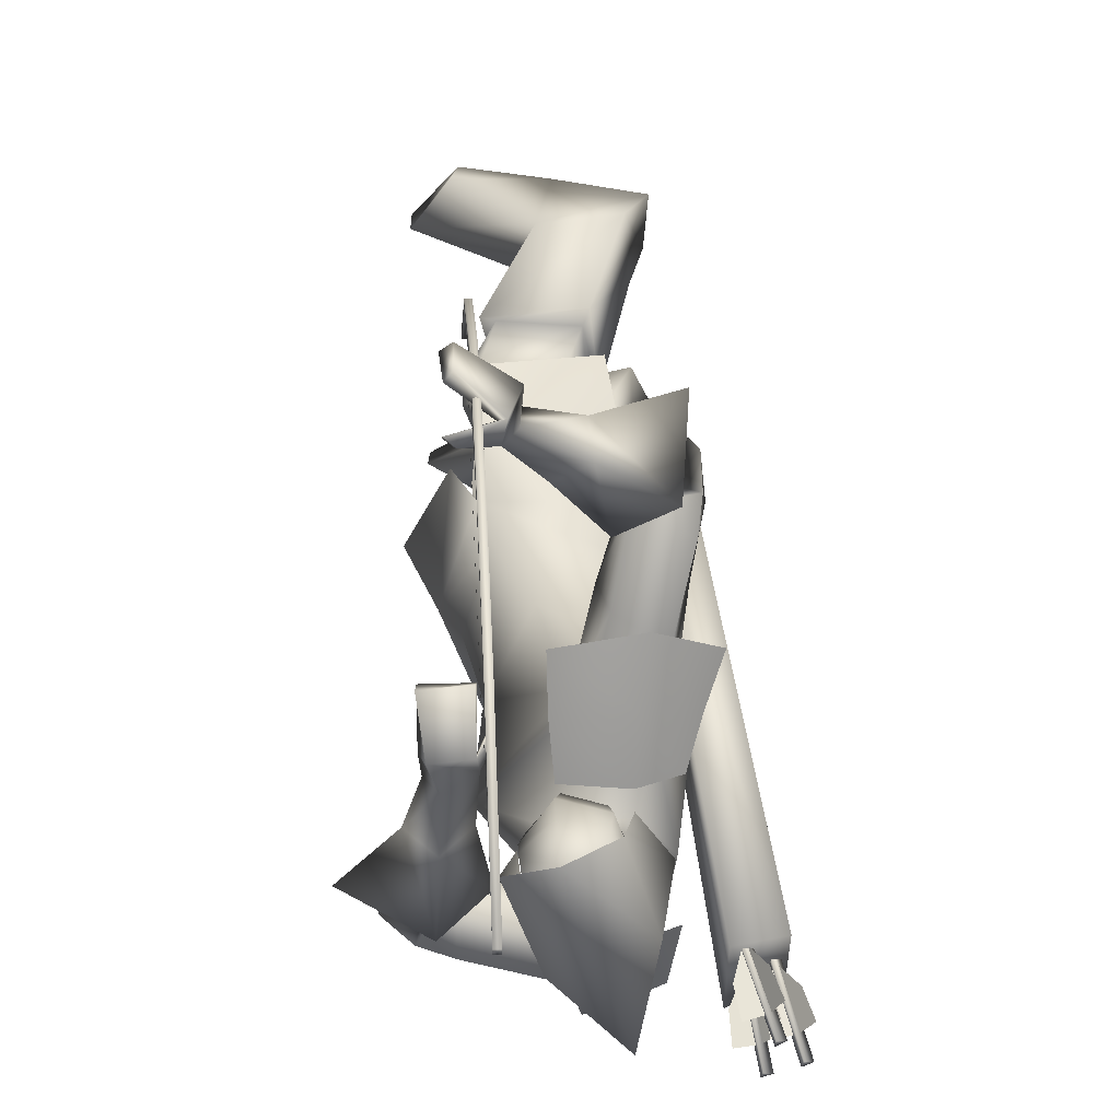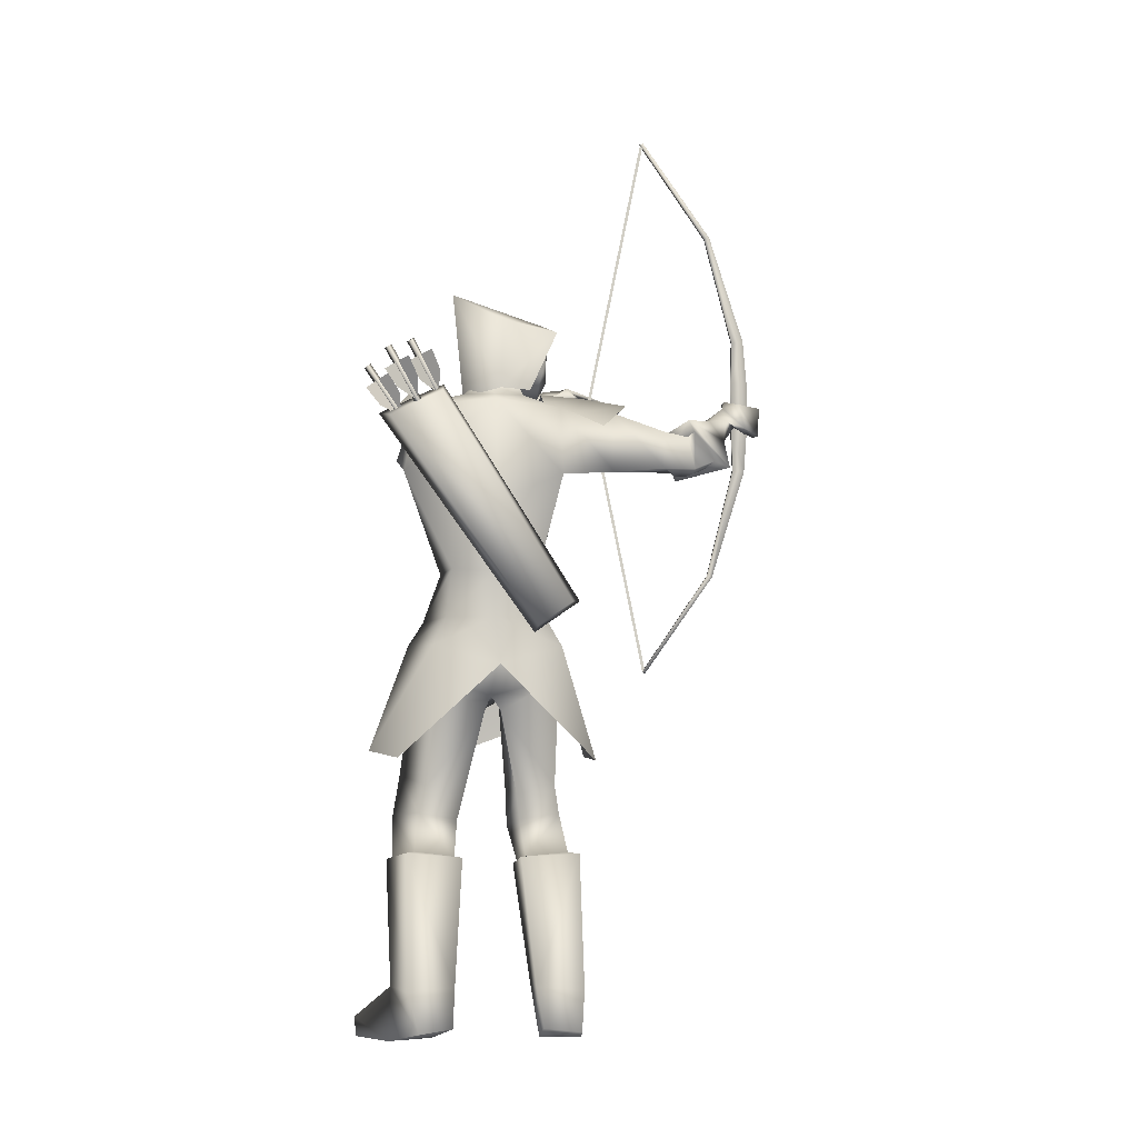
<metadata>
{"format":"obj","ext":"obj","renderer":"f3d","projection":"perspective","resolution":1024,"background":"white","views":[{"elev":30.5,"azim":177.4,"up":"+Z"},{"elev":-6.7,"azim":-97.2,"up":"+Y"}]}
</metadata>
<code>
o Cube_Cube.001
v -0.0515 0.732 -0.3945
v 0.107 0.732 -0.4521
v -0.02722 0.7127 -0.5743
v -0.1078 0.7261 -0.4781
v 0.09621 0.7261 -0.5526
v -0.03783 0.9904 -0.6034
v -0.07667 0.9187 -0.47
v 0.07768 0.9187 -0.5262
v 0.05753 0.9308 -0.3414
v -0.02636 0.898 -0.3187
v 0.1364 0.898 -0.378
v 0.1481 -0.01286 -0.06
v 0.1481 1.497 -0.06001
v 0.1595 -0.01286 -0.06
v 0.1595 1.497 -0.06001
v 0.1595 -0.01481 -0.05099
v 0.1595 1.499 -0.051
v 0.1481 -0.01481 -0.05099
v 0.1481 1.499 -0.051
v 0.1481 0.2545 0.1387
v 0.1481 1.229 0.1387
v 0.1595 0.2545 0.1387
v 0.1595 1.229 0.1387
v 0.1595 0.2582 0.1251
v 0.1595 1.226 0.125
v 0.1481 0.2582 0.1251
v 0.1481 1.226 0.125
v 0.1481 0.5595 0.2012
v 0.1481 0.9244 0.2012
v 0.1595 0.5595 0.2012
v 0.1595 0.9244 0.2012
v 0.1595 0.5547 0.233
v 0.1595 0.9292 0.233
v 0.1481 0.5547 0.233
v 0.1481 0.9292 0.233
v 0.1481 0.6757 0.2426
v 0.1481 0.8082 0.2426
v 0.1595 0.6757 0.2426
v 0.1595 0.8082 0.2426
v 0.1595 0.6784 0.1972
v 0.1595 0.8054 0.1972
v 0.1481 0.6784 0.1972
v 0.1481 0.8054 0.1972
v 0.1532 -0.009353 -0.05157
v 0.1532 1.49 -0.05209
v 0.1532 -0.0109 -0.05918
v 0.1532 1.492 -0.0597
v 0.1532 0.7419 -0.212
v 0.1532 0.7419 -0.2044
v -0.275 0.6797 -0.6434
v -0.1862 0.7129 -0.6364
v -0.1882 0.6318 -0.804
v -0.2763 0.6119 -0.7779
v -0.1833 0.1483 -0.2947
v -0.1096 0.1562 -0.2682
v -0.1082 0.07288 -0.3874
v -0.1827 0.08489 -0.3856
v -0.05129 0.7195 -0.3661
v -0.0513 0.7195 -0.6185
v -0.07305 0.6895 -0.1384
v 0.03603 0.7214 -0.6893
v -0.1227 0.6845 -0.3671
v -0.1227 0.6845 -0.6175
v 0.05457 0.7008 -0.3671
v 0.05457 0.7008 -0.6175
v -0.1803 0.6144 -0.2127
v 0.01501 0.6577 -0.7886
v 0.0634 0.6438 -0.1896
v -0.004507 0.6364 -0.6261
v 0.2012 -0.008035 -0.5191
v 0.141 0.04547 -0.3
v 0.1186 0.05023 -0.709
v -0.08988 0.03693 -0.3124
v -0.1046 0.03719 -0.6548
v -0.1264 -0.01156 -0.4783
v 0.1399 -0.2471 -0.2253
v 0.07283 -0.2345 -0.8128
v -0.06492 -0.2612 -0.2199
v -0.1194 -0.2565 -0.7438
v -0.05664 0.7157 -0.4136
v -0.05664 0.7157 -0.571
v -0.08075 0.7123 -0.4923
v 0.05416 0.6797 -0.4548
v 0.05416 0.6797 -0.5298
v -0.08164 0.6801 -0.3163
v -0.07954 0.6793 -0.6957
v 0.006569 0.6419 -0.2687
v -0.01651 0.6377 -0.6952
v -0.1134 0.6948 -0.4923
v -0.1515 0.419 -0.4923
v -0.1257 0.4928 -0.3135
v -0.07645 0.501 -0.7333
v 0.1654 0.5564 -0.4923
v 0.028 0.5355 -0.3204
v 0.007702 0.5309 -0.6662
v 0.1396 0.295 -0.4923
v 0.06201 0.241 -0.363
v 0.05405 0.239 -0.6264
v -0.1142 0.2328 -0.4923
v -0.1126 0.2379 -0.3783
v -0.1126 0.2379 -0.6063
v -0.1388 0.6102 -0.04448
v 0.19 0.6976 -0.6563
v -0.05217 0.5914 0.001302
v 0.1896 0.6658 -0.5618
v -0.157 0.5081 -0.04539
v 0.2367 0.6089 -0.6828
v -0.05077 0.5133 -0.01382
v 0.2063 0.5897 -0.5778
v -0.1024 0.6191 0.04467
v 0.2371 0.7172 -0.5748
v -0.04047 0.5964 0.000283
v 0.18 0.6662 -0.5534
v -0.1017 0.5403 0.09908
v 0.3088 0.6585 -0.5505
v -0.03291 0.5274 0.02653
v 0.2228 0.6072 -0.5391
v -0.06446 0.5767 0.002487
v 0.2021 0.656 -0.5732
v -0.1458 0.5955 0.0173
v 0.2473 0.7017 -0.6282
v -0.1483 0.5106 0.03713
v 0.2958 0.6294 -0.6276
v -0.05568 0.5105 0.01187
v 0.2299 0.5949 -0.5676
v 0.1191 0.1085 -0.3331
v 0.1029 0.112 -0.6705
v -0.1186 0.1116 -0.4923
v -0.06267 0.1149 -0.3531
v -0.07095 0.1147 -0.6175
v 0.1372 -0.09555 -0.4605
v 0.1457 -0.09383 -0.5562
v 0.1554 -0.1305 -0.5219
v -0.05135 -0.1317 -0.4703
v -0.03643 -0.1336 -0.5132
v -0.03875 -0.09089 -0.4968
v -0.04997 -0.04435 -0.3167
v -0.07336 -0.043 -0.6511
v -0.1041 0.01314 -0.4807
v 0.1269 -0.3081 -0.313
v 0.09418 -0.2992 -0.7295
v 0.09732 -0.3309 -0.4447
v 0.1154 -0.3281 -0.5974
v -0.03684 -0.3499 -0.4271
v -0.01541 -0.3518 -0.5658
v -0.02984 -0.3275 -0.3249
v -0.04681 -0.3252 -0.6622
v 0.09519 -0.5274 -0.2924
v 0.06216 -0.5187 -0.748
v 0.06181 -0.5308 -0.4146
v 0.07592 -0.528 -0.6224
v -0.05057 -0.5142 -0.4043
v -0.03279 -0.5154 -0.5902
v -0.04324 -0.5013 -0.2918
v -0.06745 -0.4981 -0.6968
v 0.07525 -0.4309 -0.4425
v 0.09636 -0.4288 -0.5964
v 0.1196 -0.4133 -0.2971
v 0.08397 -0.404 -0.7469
v -0.02542 -0.4151 -0.4182
v -0.006537 -0.416 -0.5815
v -0.01157 -0.4013 -0.3115
v -0.03303 -0.3977 -0.6851
v 0.1525 -0.4253 -0.3393
v 0.1304 -0.4163 -0.7202
v 0.127 -0.4339 -0.4082
v 0.1321 -0.4285 -0.6473
v 0.1116 -0.4716 -0.3901
v 0.112 -0.466 -0.6604
v 0.1308 -0.4652 -0.3389
v 0.1109 -0.457 -0.7146
v 0.1338 -0.3642 -0.4111
v 0.1378 -0.3586 -0.6436
v 0.1538 -0.3534 -0.3535
v 0.135 -0.3449 -0.7039
v -0.01475 -0.9824 -0.2535
v -0.04433 -0.9821 -0.759
v -0.04035 -0.9759 -0.3661
v -0.03031 -0.9762 -0.6444
v -0.1696 -0.9416 -0.3688
v -0.1514 -0.9421 -0.5985
v -0.179 -0.9512 -0.2714
v -0.1929 -0.9506 -0.6872
v 0.08434 -0.5346 -0.4243
v 0.1005 -0.5313 -0.6217
v 0.1221 -0.5312 -0.2869
v 0.08531 -0.5212 -0.7631
v -0.07122 -0.5121 -0.4184
v -0.04688 -0.5147 -0.5694
v -0.05491 -0.5053 -0.2618
v -0.08918 -0.5013 -0.7206
v -0.02182 -0.8419 -0.3881
v -0.004792 -0.8421 -0.6303
v 0.019 -0.848 -0.2733
v -0.00634 -0.8457 -0.7523
v -0.1404 -0.8403 -0.3846
v -0.1172 -0.8425 -0.592
v -0.1315 -0.85 -0.259
v -0.1527 -0.8488 -0.7132
v 0.1601 -0.9344 -0.2283
v 0.1113 -0.9344 -0.8422
v 0.229 -0.9361 -0.3205
v 0.2076 -0.936 -0.7791
v 0.2257 -0.9821 -0.3157
v 0.2028 -0.9821 -0.7825
v 0.1454 -0.9835 -0.2279
v 0.09725 -0.9835 -0.8375
v 0.1808 0.6628 0.2828
v 0.2398 0.7423 -0.1877
v 0.1822 0.7438 0.2849
v 0.16 0.7491 -0.1757
v 0.1997 0.6626 0.2692
v 0.2375 0.7195 -0.1914
v 0.1958 0.7431 0.2674
v 0.1578 0.7291 -0.1852
v 0.1232 0.7297 0.1677
v 0.156 0.7574 -0.3057
v 0.09855 0.6928 0.173
v 0.2079 0.781 -0.3269
v 0.1121 0.6739 0.1976
v 0.2329 0.7601 -0.3099
v 0.1334 0.7133 0.169
v 0.1645 0.7357 -0.3026
v -0.02231 0.6377 -0.1382
v 0.04832 0.6646 -0.6122
v -0.1022 0.664 -0.1782
v 0.04714 0.7028 -0.6971
v -0.1385 0.499 -0.1788
v 0.1266 0.5617 -0.7451
v -0.008849 0.5267 -0.1557
v 0.06959 0.554 -0.6234
v -0.07826 0.4992 0.0196
v 0.2514 0.5933 -0.5825
v -0.1222 0.4993 0.03202
v 0.283 0.6098 -0.6107
v -0.06117 0.5127 0.03849
v 0.252 0.6054 -0.5563
v -0.09533 0.5165 0.06862
v 0.2912 0.6269 -0.5657
v -0.08083 0.4993 -0.005344
v 0.2332 0.5879 -0.5989
v -0.1279 0.497 -0.01807
v 0.2477 0.5967 -0.6447
v 0.1673 0.0745 -0.513
v 0.1472 -0.04118 -0.3214
v 0.1292 -0.03656 -0.692
v 0.05837 0.6522 0.0695
v 0.1614 0.7051 -0.4277
v 0.001277 0.6685 0.106
v 0.2124 0.7467 -0.4505
v 0.007072 0.6156 0.1477
v 0.2618 0.707 -0.4268
v 0.066 0.6064 0.09017
v 0.1909 0.6661 -0.4141
v 0.115 0.7406 0.2128
v 0.1603 0.7832 -0.2696
v 0.09155 0.67 0.2235
v 0.2274 0.7919 -0.2705
v 0.1156 0.6581 0.2253
v 0.2379 0.7608 -0.2722
v 0.129 0.7331 0.2063
v 0.1601 0.7615 -0.2739
v 0.1991 0.7468 0.1913
v 0.1416 0.7455 -0.2416
v 0.1974 0.754 0.1964
v 0.1418 0.7527 -0.2407
v 0.181 0.7521 0.1776
v 0.1351 0.7477 -0.2591
v 0.1796 0.7601 0.183
v 0.135 0.7555 -0.2579
v -0.02445 0.613 -0.03723
v 0.1366 0.6671 -0.5608
v -0.1146 0.6476 0.02662
v 0.2186 0.7425 -0.5923
v -0.1316 0.5184 0.1341
v 0.3594 0.6563 -0.5563
v -0.00981 0.497 0.006975
v 0.2075 0.5673 -0.5351
v -0.02855 0.7513 -0.5137
v -0.01277 0.7918 -0.4414
v 0.04478 0.7918 -0.5236
v -0.01658 0.8447 -0.545
v -0.06183 0.8195 -0.4439
v 0.08308 0.8195 -0.4967
v -0.056 0.9115 -0.4647
v 0.06525 0.9115 -0.5088
v 0.002631 0.9497 -0.4922
v 0.03236 0.7429 -0.4109
v 0.08891 0.7429 -0.4916
v 0.06457 0.7186 -0.4485
v -0.007049 0.8936 -0.3434
v 0.1057 0.8936 -0.3844
v 0.05651 0.91 -0.3442
v -0.01475 0.7555 -0.3672
v 0.09631 0.7555 -0.4077
v 0.04819 0.7231 -0.3671
v 0.2518 -0.2199 -0.5295
v 0.1772 -0.1565 -0.3559
v 0.1659 -0.1518 -0.6677
v 0.0822 0.6797 -0.4923
v -0.04955 0.7113 -0.7217
v -0.1043 0.6617 -0.7336
v 0.01437 0.6651 -0.6752
v -0.05586 0.7094 -0.2522
v -0.1486 0.6534 -0.2869
v 0.0623 0.6745 -0.279
v -0.05892 0.8655 -0.4543
v 0.07416 0.8655 -0.5027
v -0.006974 0.8972 -0.5186
v -0.01444 0.8246 -0.3483
v 0.1083 0.8246 -0.3929
v 0.05825 0.8247 -0.3394
v -0.06037 0.8425 -0.4491
v 0.07862 0.8425 -0.4997
v -0.01178 0.8709 -0.5318
v -0.01999 0.79 -0.3558
v 0.1077 0.79 -0.4022
v 0.05808 0.7748 -0.3399
v -0.2276 0.6146 -0.7447
v -0.2096 0.612 -0.7528
v -0.2116 0.6232 -0.7366
v -0.2342 0.7514 -0.8277
v -0.2322 0.7402 -0.844
v -0.2502 0.7428 -0.8358
v -0.2128 0.6267 -0.7513
v -0.1915 0.6686 -0.7776
v -0.1936 0.7159 -0.8104
v -0.2275 0.7099 -0.8104
v -0.2355 0.7056 -0.8145
v -0.2494 0.6858 -0.8389
v -0.2392 0.6429 -0.8019
v -0.2208 0.6224 -0.7553
v -0.2218 0.628 -0.7472
v -0.2452 0.6764 -0.7532
v -0.2563 0.7251 -0.782
v -0.2364 0.7112 -0.8064
v -0.2398 0.7796 -0.6997
v -0.2564 0.7907 -0.6717
v -0.2391 0.7408 -0.6487
v -0.2131 0.6934 -0.6499
v -0.2131 0.6884 -0.6585
v -0.2391 0.7111 -0.7002
v -0.2564 0.7559 -0.7319
v -0.2398 0.7747 -0.7083
v -0.2315 0.7791 -0.7051
v -0.1983 0.7868 -0.7096
v -0.1894 0.7375 -0.6811
v -0.2048 0.6928 -0.6553
v -0.259 0.8124 -0.7244
v -0.2424 0.8113 -0.7352
v -0.2424 0.8212 -0.718
v -0.2013 0.6883 -0.6413
v -0.2013 0.6784 -0.6585
v -0.2179 0.6795 -0.6476
v -0.2654 0.6506 -0.7056
v -0.2475 0.6502 -0.7142
v -0.2501 0.6598 -0.697
v -0.2857 0.7928 -0.7765
v -0.2832 0.7832 -0.7937
v -0.301 0.7835 -0.7851
v -0.2519 0.6645 -0.7114
v -0.2349 0.7101 -0.7343
v -0.2419 0.7596 -0.7629
v -0.2751 0.7507 -0.7629
v -0.2827 0.7461 -0.7672
v -0.2955 0.7273 -0.793
v -0.2808 0.6825 -0.76
v -0.2596 0.6598 -0.7157
v -0.2609 0.6646 -0.7071
v -0.2885 0.7111 -0.7086
v -0.3045 0.7608 -0.7328
v -0.284 0.7509 -0.7586
f 4 1 10
f 4 10 7
f 11 2 5
f 11 5 8
f 4 7 6
f 4 6 3
f 6 8 5
f 6 5 3
f 7 10 9
f 7 9 6
f 9 11 8
f 9 8 6
f 41 39 38
f 41 38 40
f 39 37 36
f 39 36 38
f 43 41 40
f 43 40 42
f 43 42 36
f 43 36 37
f 12 14 16
f 12 16 18
f 13 19 17
f 13 17 15
f 12 26 24
f 12 24 14
f 25 27 13
f 25 13 15
f 14 24 22
f 14 22 16
f 23 25 15
f 23 15 17
f 16 22 20
f 16 20 18
f 21 23 17
f 21 17 19
f 26 12 18
f 26 18 20
f 27 21 19
f 27 19 13
f 20 34 28
f 20 28 26
f 29 35 21
f 29 21 27
f 22 32 34
f 22 34 20
f 35 33 23
f 35 23 21
f 24 30 32
f 24 32 22
f 33 31 25
f 33 25 23
f 26 28 30
f 26 30 24
f 31 29 27
f 31 27 25
f 28 42 40
f 28 40 30
f 41 43 29
f 41 29 31
f 30 40 38
f 30 38 32
f 39 41 31
f 39 31 33
f 32 38 36
f 32 36 34
f 37 39 33
f 37 33 35
f 34 36 42
f 34 42 28
f 43 37 35
f 43 35 29
f 47 48 49
f 47 49 45
f 54 50 53
f 54 53 57
f 50 54 55
f 50 55 51
f 56 52 51
f 56 51 55
f 57 53 52
f 57 52 56
f 53 50 51
f 53 51 52
f 57 56 55
f 57 55 54
f 76 71 73
f 76 73 78
f 74 72 77
f 74 77 79
f 75 78 73
f 74 79 75
f 87 83 80
f 87 80 85
f 81 84 88
f 81 88 86
f 89 85 80
f 89 80 82
f 81 86 89
f 81 89 82
f 91 85 89
f 91 89 90
f 89 86 92
f 89 92 90
f 93 83 87
f 93 87 94
f 88 84 93
f 88 93 95
f 96 93 94
f 96 94 97
f 95 93 96
f 95 96 98
f 100 91 90
f 100 90 99
f 90 92 101
f 90 101 99
f 97 94 91
f 97 91 100
f 92 95 98
f 92 98 101
f 120 118 104
f 120 104 102
f 105 119 121
f 105 121 103
f 110 112 118
f 110 118 120
f 119 113 111
f 119 111 121
f 118 124 108
f 118 108 104
f 109 125 119
f 109 119 105
f 112 116 124
f 112 124 118
f 125 117 113
f 125 113 119
f 129 100 99
f 129 99 128
f 99 101 130
f 99 130 128
f 126 97 100
f 126 100 129
f 101 98 127
f 101 127 130
f 136 133 131
f 136 131 134
f 132 133 136
f 132 136 135
f 139 137 129
f 139 129 128
f 130 138 139
f 130 139 128
f 136 134 137
f 136 137 139
f 138 135 136
f 138 136 139
f 156 160 144
f 156 144 142
f 145 161 157
f 145 157 143
f 150 152 160
f 150 160 156
f 161 153 151
f 161 151 157
f 160 162 146
f 160 146 144
f 147 163 161
f 147 161 145
f 152 154 162
f 152 162 160
f 163 155 153
f 163 153 161
f 162 158 140
f 162 140 146
f 141 159 163
f 141 163 147
f 154 148 158
f 154 158 162
f 159 149 155
f 159 155 163
f 174 140 158
f 174 158 164
f 159 141 175
f 159 175 165
f 164 158 148
f 164 148 170
f 149 159 165
f 149 165 171
f 166 156 142
f 166 142 172
f 143 157 167
f 143 167 173
f 168 150 156
f 168 156 166
f 157 151 169
f 157 169 167
f 170 148 150
f 170 150 168
f 151 149 171
f 151 171 169
f 172 142 140
f 172 140 174
f 141 143 173
f 141 173 175
f 164 166 172
f 164 172 174
f 173 167 165
f 173 165 175
f 170 168 166
f 170 166 164
f 167 169 171
f 167 171 165
f 186 184 150
f 186 150 148
f 151 185 187
f 151 187 149
f 184 188 152
f 184 152 150
f 153 189 185
f 153 185 151
f 188 190 154
f 188 154 152
f 155 191 189
f 155 189 153
f 190 186 148
f 190 148 154
f 149 187 191
f 149 191 155
f 180 178 176
f 180 176 182
f 177 179 181
f 177 181 183
f 194 192 184
f 194 184 186
f 185 193 195
f 185 195 187
f 192 196 188
f 192 188 184
f 189 197 193
f 189 193 185
f 178 180 196
f 178 196 192
f 197 181 179
f 197 179 193
f 196 198 190
f 196 190 188
f 191 199 197
f 191 197 189
f 180 182 198
f 180 198 196
f 199 183 181
f 199 181 197
f 198 194 186
f 198 186 190
f 187 195 199
f 187 199 191
f 182 176 194
f 182 194 198
f 195 177 183
f 195 183 199
f 202 192 194
f 202 194 200
f 195 193 203
f 195 203 201
f 200 194 176
f 200 176 206
f 177 195 201
f 177 201 207
f 204 178 192
f 204 192 202
f 193 179 205
f 193 205 203
f 206 176 178
f 206 178 204
f 179 177 207
f 179 207 205
f 206 204 202
f 206 202 200
f 203 205 207
f 203 207 201
f 214 210 208
f 214 208 212
f 209 211 215
f 209 215 213
f 226 224 87
f 226 87 85
f 88 225 227
f 88 227 86
f 102 104 224
f 102 224 226
f 225 105 103
f 225 103 227
f 228 226 85
f 228 85 91
f 86 227 229
f 86 229 92
f 106 102 226
f 106 226 228
f 227 103 107
f 227 107 229
f 224 230 94
f 224 94 87
f 95 231 225
f 95 225 88
f 104 108 230
f 104 230 224
f 231 109 105
f 231 105 225
f 230 228 91
f 230 91 94
f 92 229 231
f 92 231 95
f 108 106 228
f 108 228 230
f 229 107 109
f 229 109 231
f 122 120 102
f 122 102 106
f 103 121 123
f 103 123 107
f 122 114 110
f 122 110 120
f 111 115 123
f 111 123 121
f 240 108 124
f 240 124 232
f 125 109 241
f 125 241 233
f 232 124 116
f 232 116 236
f 117 125 233
f 117 233 237
f 238 114 122
f 238 122 234
f 123 115 239
f 123 239 235
f 234 122 106
f 234 106 242
f 107 123 235
f 107 235 243
f 236 116 114
f 236 114 238
f 115 117 237
f 115 237 239
f 242 106 108
f 242 108 240
f 109 107 243
f 109 243 241
f 232 234 242
f 232 242 240
f 243 235 233
f 243 233 241
f 236 238 234
f 236 234 232
f 235 239 237
f 235 237 233
f 126 244 96
f 126 96 97
f 96 244 127
f 96 127 98
f 131 244 126
f 131 126 245
f 127 244 132
f 127 132 246
f 137 245 126
f 137 126 129
f 127 246 138
f 127 138 130
f 257 255 216
f 257 216 218
f 217 256 258
f 217 258 219
f 208 210 255
f 208 255 257
f 256 211 209
f 256 209 258
f 259 257 218
f 259 218 220
f 219 258 260
f 219 260 221
f 212 208 257
f 212 257 259
f 258 209 213
f 258 213 260
f 210 214 261
f 210 261 255
f 262 215 211
f 262 211 256
f 261 259 220
f 261 220 222
f 221 260 262
f 221 262 223
f 214 212 259
f 214 259 261
f 260 213 215
f 260 215 262
f 265 255 261
f 265 261 263
f 262 256 266
f 262 266 264
f 263 261 222
f 263 222 267
f 223 262 264
f 223 264 268
f 269 216 255
f 269 255 265
f 256 217 270
f 256 270 266
f 267 222 216
f 267 216 269
f 217 223 268
f 217 268 270
f 265 263 267
f 265 267 269
f 268 264 266
f 268 266 270
f 251 220 218
f 251 218 249
f 219 221 252
f 219 252 250
f 253 222 220
f 253 220 251
f 221 223 254
f 221 254 252
f 253 247 216
f 253 216 222
f 217 248 254
f 217 254 223
f 249 218 216
f 249 216 247
f 217 219 250
f 217 250 248
f 128 75 73
f 128 73 129
f 74 75 128
f 74 128 130
f 129 73 71
f 129 71 126
f 72 74 130
f 72 130 127
f 126 71 70
f 126 70 244
f 70 72 127
f 70 127 244
f 273 271 112
f 273 112 110
f 113 272 274
f 113 274 111
f 249 247 271
f 249 271 273
f 272 248 250
f 272 250 274
f 275 273 110
f 275 110 114
f 111 274 276
f 111 276 115
f 251 249 273
f 251 273 275
f 274 250 252
f 274 252 276
f 271 277 116
f 271 116 112
f 117 278 272
f 117 272 113
f 247 253 277
f 247 277 271
f 278 254 248
f 278 248 272
f 277 275 114
f 277 114 116
f 115 276 278
f 115 278 117
f 253 251 275
f 253 275 277
f 276 252 254
f 276 254 278
f 134 144 146
f 134 146 137
f 147 145 135
f 147 135 138
f 131 142 144
f 131 144 134
f 145 143 132
f 145 132 135
f 137 146 140
f 137 140 245
f 141 147 138
f 141 138 246
f 140 142 131
f 140 131 245
f 132 143 141
f 132 141 246
f 280 288 294
f 280 294 283
f 295 289 281
f 295 281 284
f 279 280 283
f 279 283 282
f 284 281 279
f 284 279 282
f 287 285 291
f 287 291 293
f 292 286 287
f 292 287 293
f 296 294 288
f 296 288 290
f 289 295 296
f 289 296 290
f 80 83 288
f 80 288 280
f 289 84 81
f 289 81 281
f 80 280 279
f 80 279 82
f 279 281 81
f 279 81 82
f 131 133 244
f 244 133 132
f 70 71 298
f 70 298 297
f 299 72 70
f 299 70 297
f 83 93 300
f 300 93 84
f 83 300 290
f 83 290 288
f 290 300 84
f 290 84 289
f 48 46 44
f 48 44 49
f 59 301 302
f 59 302 63
f 301 61 67
f 301 67 302
f 65 303 301
f 65 301 59
f 303 69 61
f 303 61 301
f 60 304 305
f 60 305 66
f 304 58 62
f 304 62 305
f 68 306 304
f 68 304 60
f 306 64 58
f 306 58 304
f 285 307 310
f 285 310 291
f 308 286 292
f 308 292 311
f 307 285 287
f 307 287 309
f 286 308 309
f 286 309 287
f 291 310 312
f 291 312 293
f 311 292 293
f 311 293 312
f 307 313 316
f 307 316 310
f 313 283 294
f 313 294 316
f 284 314 317
f 284 317 295
f 314 308 311
f 314 311 317
f 283 313 315
f 283 315 282
f 313 307 309
f 313 309 315
f 308 314 315
f 308 315 309
f 314 284 282
f 314 282 315
f 310 316 318
f 310 318 312
f 317 311 312
f 317 312 318
f 317 318 296
f 317 296 295
f 316 294 296
f 316 296 318
f 319 321 322
f 319 322 324
f 321 320 323
f 321 323 322
f 320 319 324
f 320 324 323
f 327 326 325
f 327 325 328
f 330 329 332
f 330 332 331
f 335 334 333
f 335 333 336
f 322 323 324
f 351 350 349
f 338 339 340
f 338 340 337
f 343 344 341
f 343 341 342
f 346 347 348
f 346 348 345
f 353 354 349
f 353 349 350
f 352 353 350
f 352 350 351
f 354 352 351
f 354 351 349
f 355 357 358
f 355 358 360
f 357 356 359
f 357 359 358
f 356 355 360
f 356 360 359
f 363 362 361
f 363 361 364
f 366 365 368
f 366 368 367
f 371 370 369
f 371 369 372
f 358 359 360

</code>
